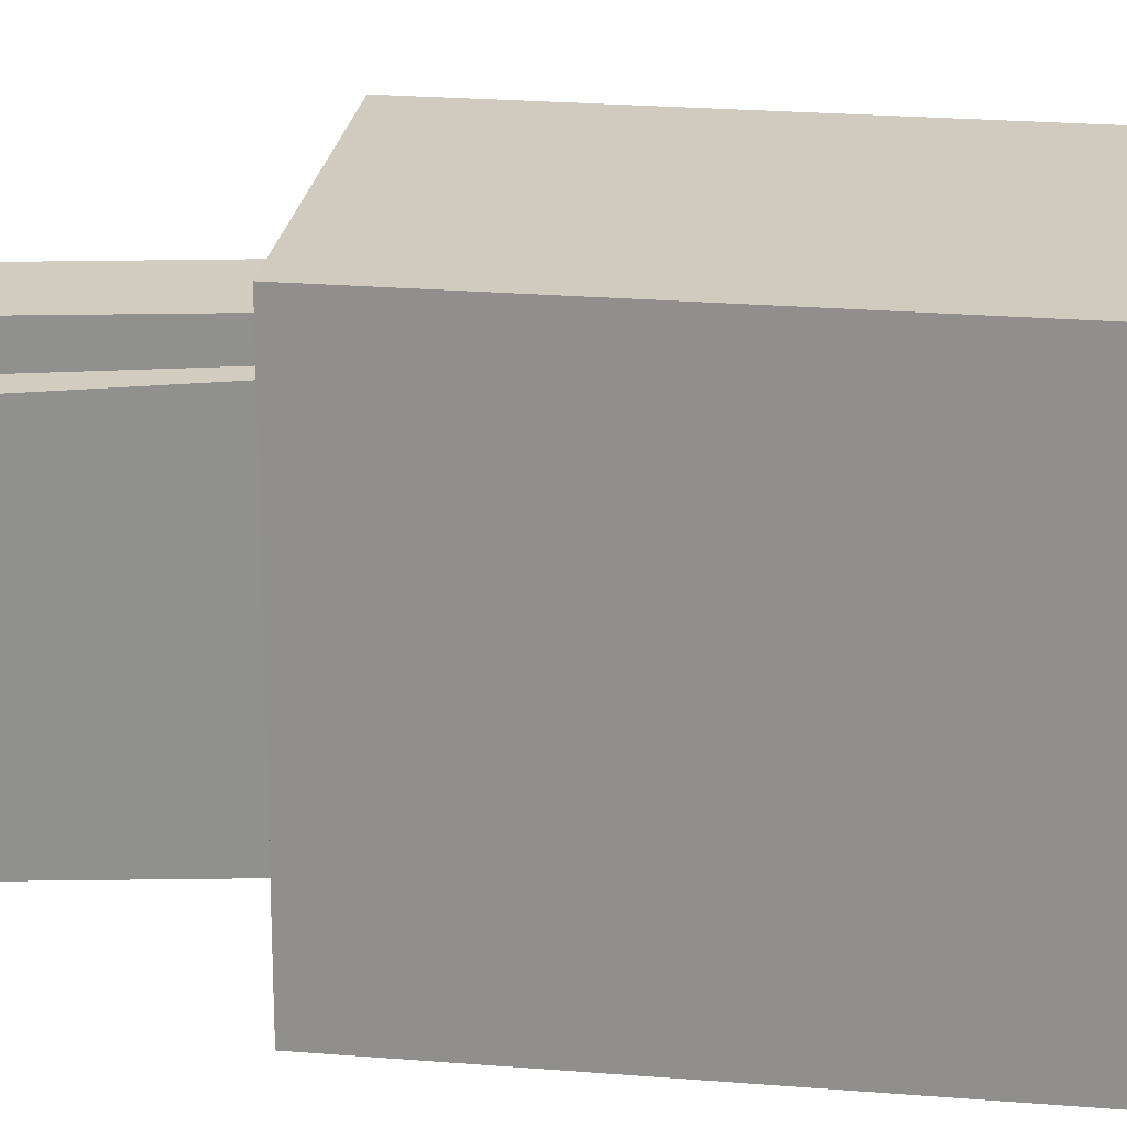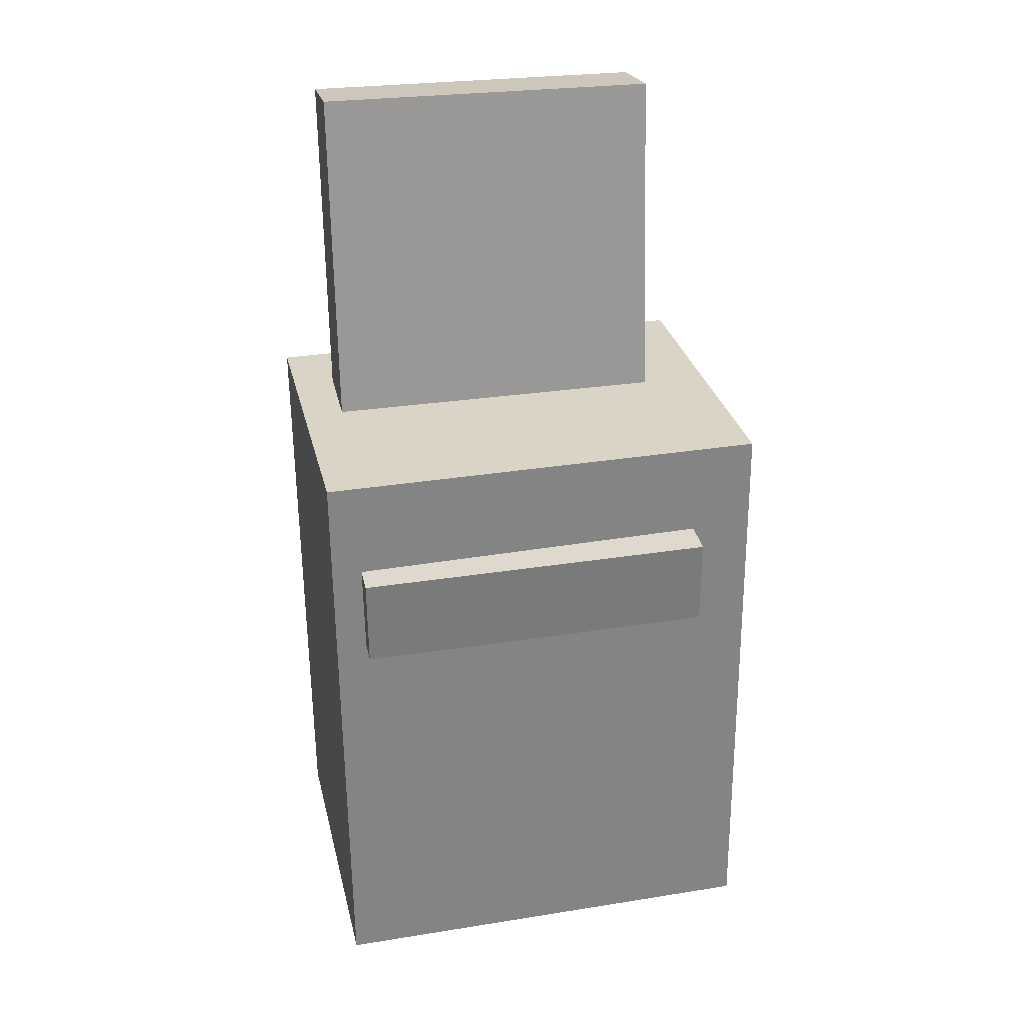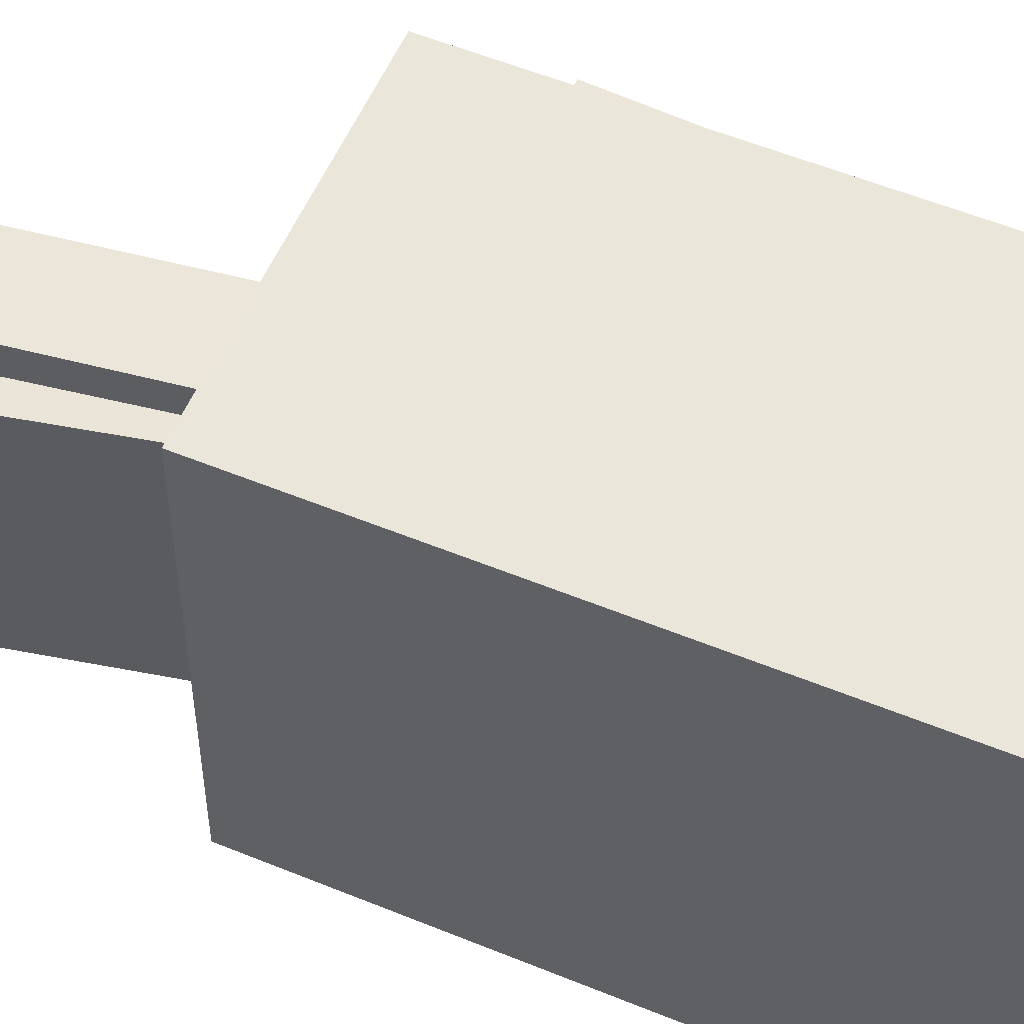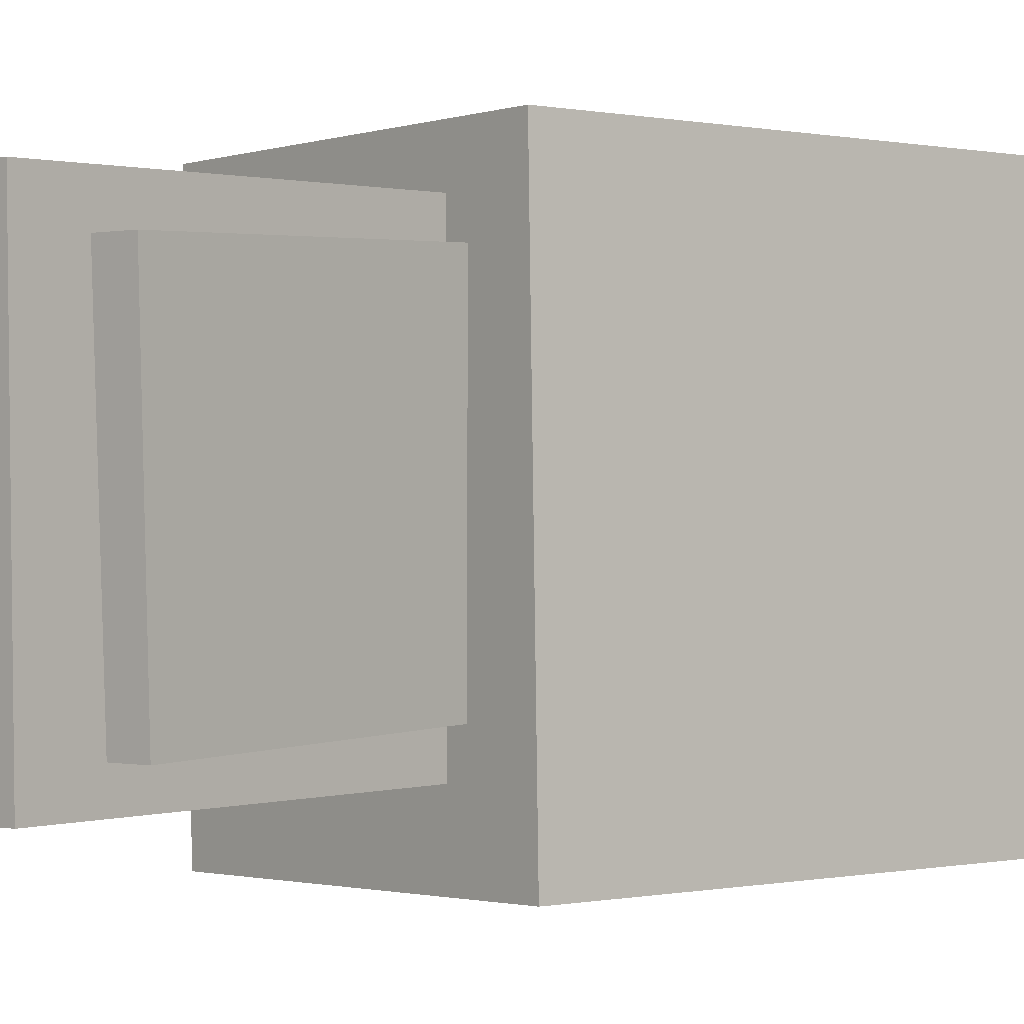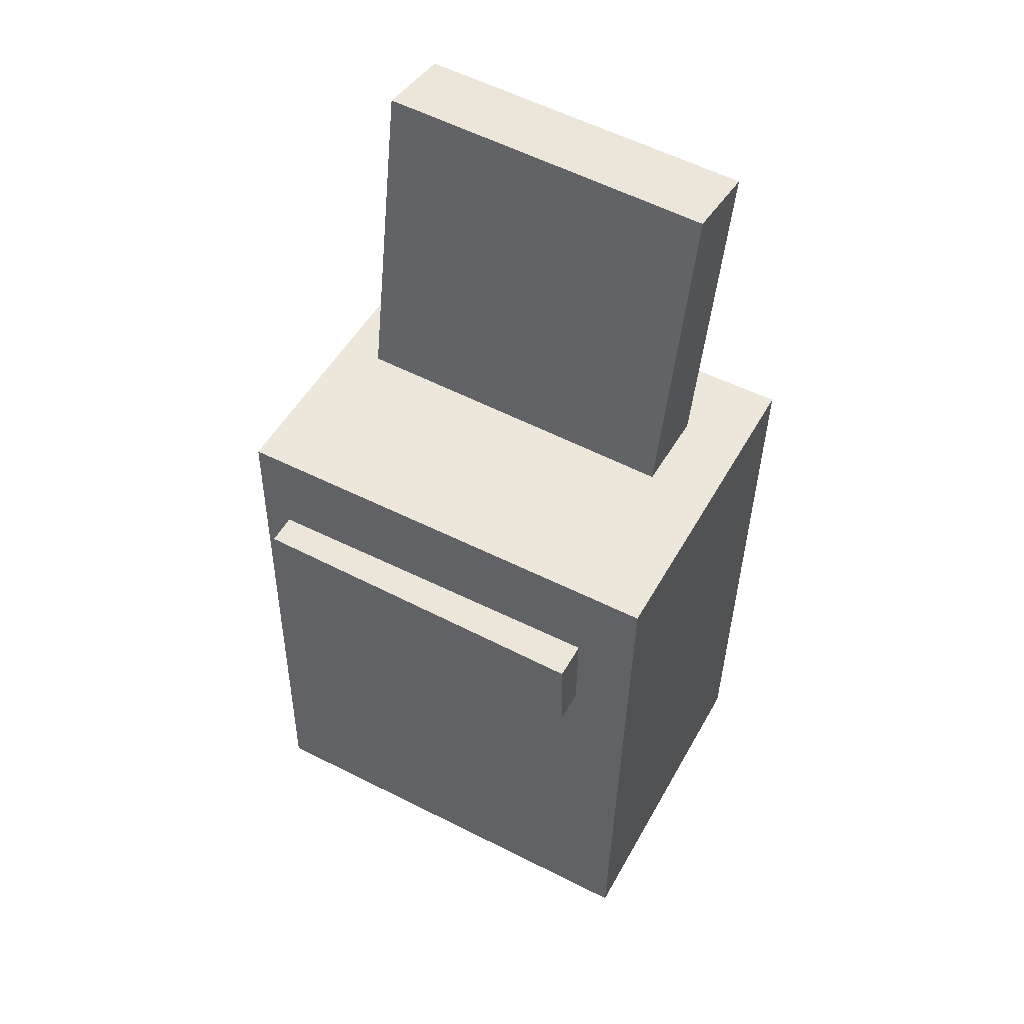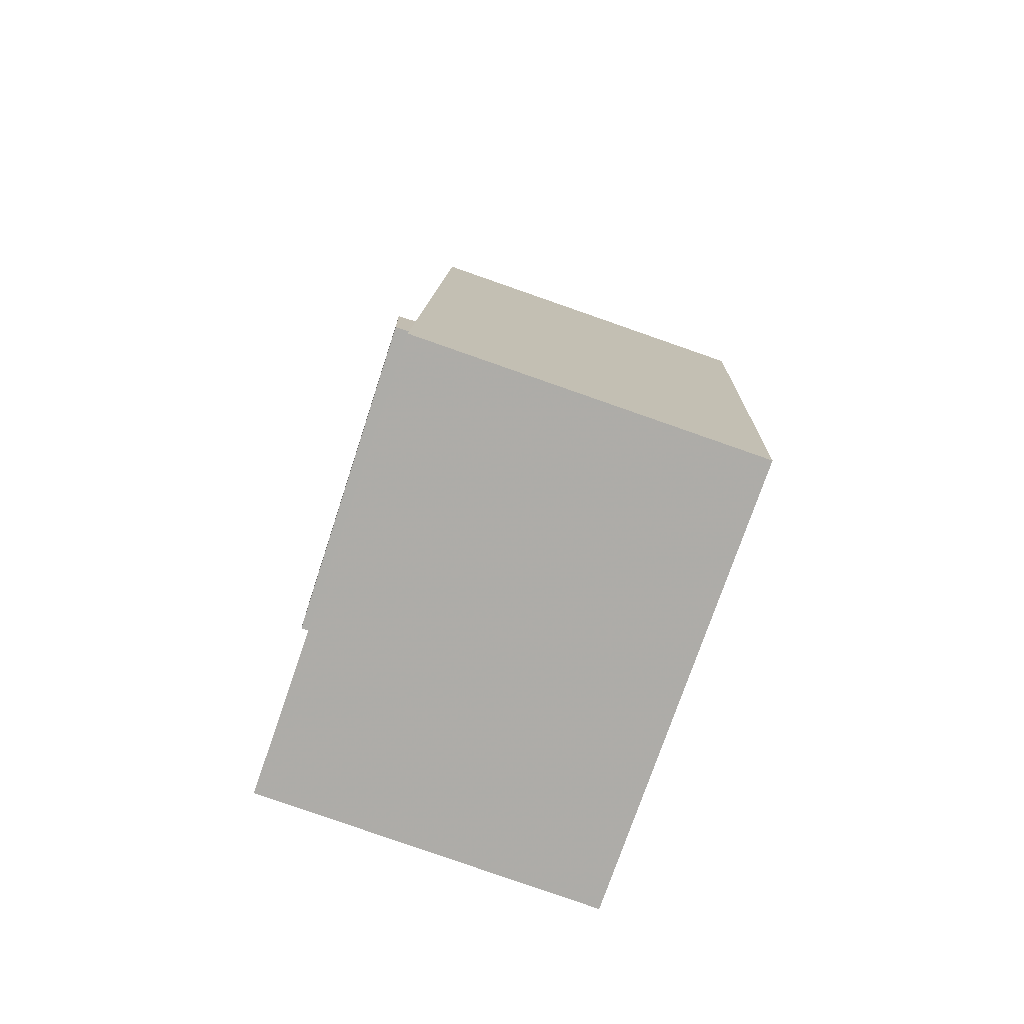
<metadata>
{"format":"obj","ext":"obj","renderer":"f3d","projection":"perspective","resolution":1024,"background":"white","views":[{"elev":24.8,"azim":-80.8,"up":"+Z"},{"elev":31.1,"azim":78.6,"up":"+Y"},{"elev":56.9,"azim":-65.0,"up":"+Z"},{"elev":0.2,"azim":-128.3,"up":"+Z"},{"elev":53.1,"azim":119.8,"up":"+Y"},{"elev":-76.3,"azim":162.3,"up":"+Y"}]}
</metadata>
<code>
v -0.1236 0.3931 0.146
v -0.0693 0.06606 0.1493
v -0.05466 0.4045 0.1456
v -0.0003735 0.0775 0.1489
v -0.1248 0.39 -0.1398
v -0.07053 0.06294 -0.1364
v -0.05589 0.4014 -0.1402
v -0.001606 0.07438 -0.1369
f 1.0 7.0 5.0
f 1.0 3.0 7.0
f 1.0 4.0 3.0
f 1.0 2.0 4.0
f 3.0 8.0 7.0
f 3.0 4.0 8.0
f 5.0 7.0 8.0
f 5.0 8.0 6.0
f 1.0 5.0 6.0
f 1.0 6.0 2.0
f 2.0 6.0 8.0
f 2.0 8.0 4.0
v -0.05346 -0.04392 3.512e-05
v -0.005315 -0.04658 0.04816
v -0.001439 -0.04204 -0.05189
v 0.0467 -0.0447 -0.003765
v -0.05605 -0.3145 -0.01236
v -0.007903 -0.3171 0.03577
v -0.004027 -0.3126 -0.06429
v 0.04412 -0.3153 -0.01616
f 9.0 15.0 13.0
f 9.0 11.0 15.0
f 9.0 12.0 11.0
f 9.0 10.0 12.0
f 11.0 16.0 15.0
f 11.0 12.0 16.0
f 13.0 15.0 16.0
f 13.0 16.0 14.0
f 9.0 13.0 14.0
f 9.0 14.0 10.0
f 10.0 14.0 16.0
f 10.0 16.0 12.0
v -0.09353 -0.04565 0.1061
v -0.09724 0.01628 0.1054
v -0.08453 -0.04757 -0.1061
v -0.08824 0.01436 -0.1068
v 0.1343 -0.03189 0.1157
v 0.1306 0.03004 0.1149
v 0.1433 -0.03381 -0.09656
v 0.1396 0.02812 -0.09728
f 17.0 23.0 21.0
f 17.0 19.0 23.0
f 17.0 20.0 19.0
f 17.0 18.0 20.0
f 19.0 24.0 23.0
f 19.0 20.0 24.0
f 21.0 23.0 24.0
f 21.0 24.0 22.0
f 17.0 21.0 22.0
f 17.0 22.0 18.0
f 18.0 22.0 24.0
f 18.0 24.0 20.0
v -0.1308 -0.3763 -0.1916
v -0.1489 0.1234 -0.1903
v 0.1509 -0.3661 -0.1984
v 0.1328 0.1336 -0.1971
v -0.1218 -0.377 0.1848
v -0.1399 0.1228 0.1861
v 0.16 -0.3668 0.178
v 0.1419 0.133 0.1793
f 25.0 31.0 29.0
f 25.0 27.0 31.0
f 25.0 28.0 27.0
f 25.0 26.0 28.0
f 27.0 32.0 31.0
f 27.0 28.0 32.0
f 29.0 31.0 32.0
f 29.0 32.0 30.0
f 25.0 29.0 30.0
f 25.0 30.0 26.0
f 26.0 30.0 32.0
f 26.0 32.0 28.0
v -0.09198 0.1077 0.1243
v -0.0574 0.1155 0.1243
v -0.1442 0.3407 0.1163
v -0.1096 0.3485 0.1163
v -0.09036 0.1002 -0.1065
v -0.05578 0.108 -0.1065
v -0.1426 0.3332 -0.1145
v -0.108 0.341 -0.1145
f 33.0 39.0 37.0
f 33.0 35.0 39.0
f 33.0 36.0 35.0
f 33.0 34.0 36.0
f 35.0 40.0 39.0
f 35.0 36.0 40.0
f 37.0 39.0 40.0
f 37.0 40.0 38.0
f 33.0 37.0 38.0
f 33.0 38.0 34.0
f 34.0 38.0 40.0
f 34.0 40.0 36.0
v 0.1661 -0.02166 -0.147
v 0.168 -0.02492 0.1527
v -0.1067 -0.0168 -0.1453
v -0.1048 -0.02006 0.1545
v 0.1675 0.0542 -0.1462
v 0.1693 0.05094 0.1535
v -0.1053 0.05906 -0.1445
v -0.1035 0.0558 0.1553
f 41.0 47.0 45.0
f 41.0 43.0 47.0
f 41.0 44.0 43.0
f 41.0 42.0 44.0
f 43.0 48.0 47.0
f 43.0 44.0 48.0
f 45.0 47.0 48.0
f 45.0 48.0 46.0
f 41.0 45.0 46.0
f 41.0 46.0 42.0
f 42.0 46.0 48.0
f 42.0 48.0 44.0

</code>
